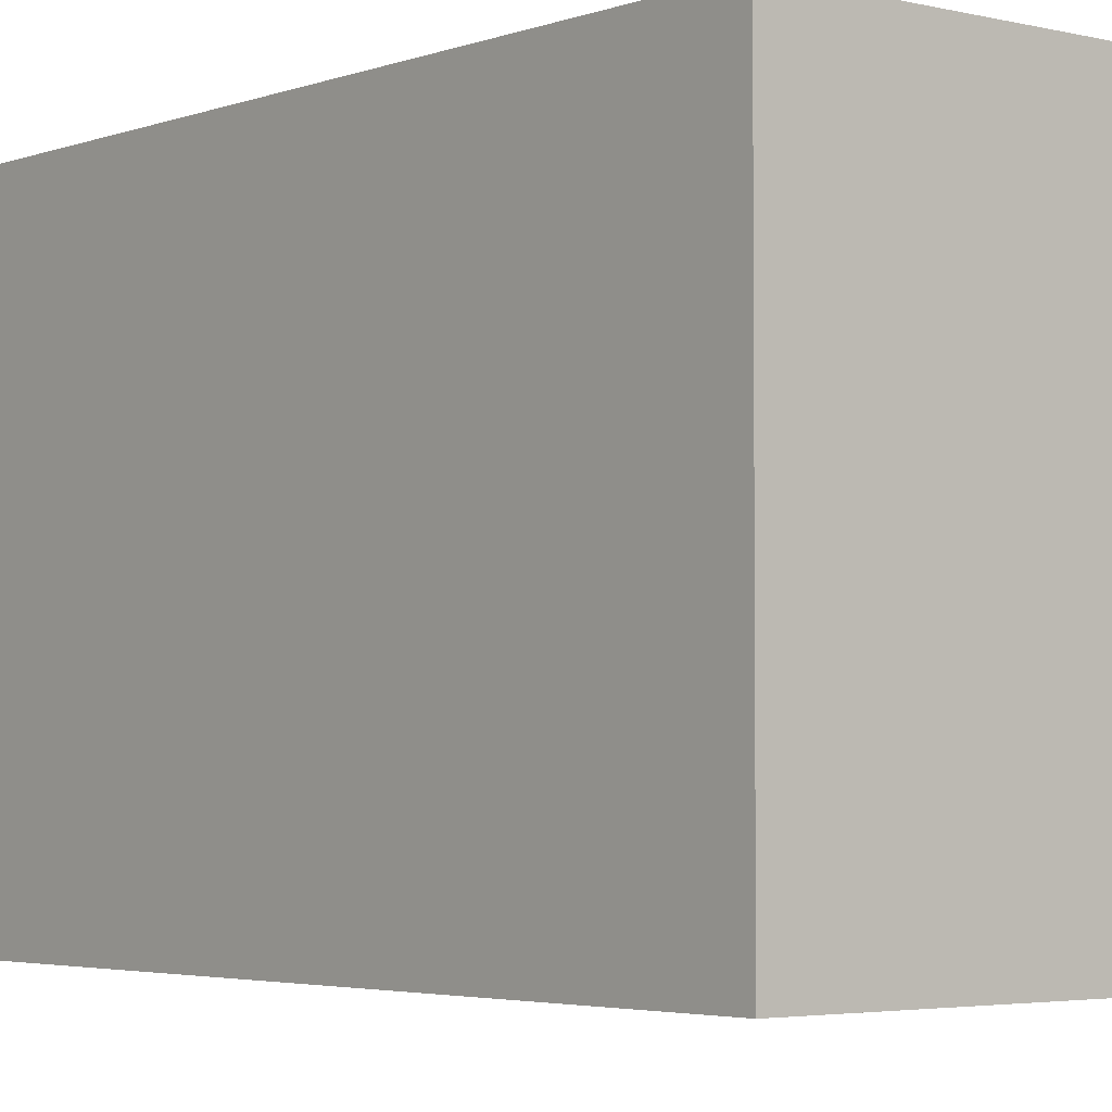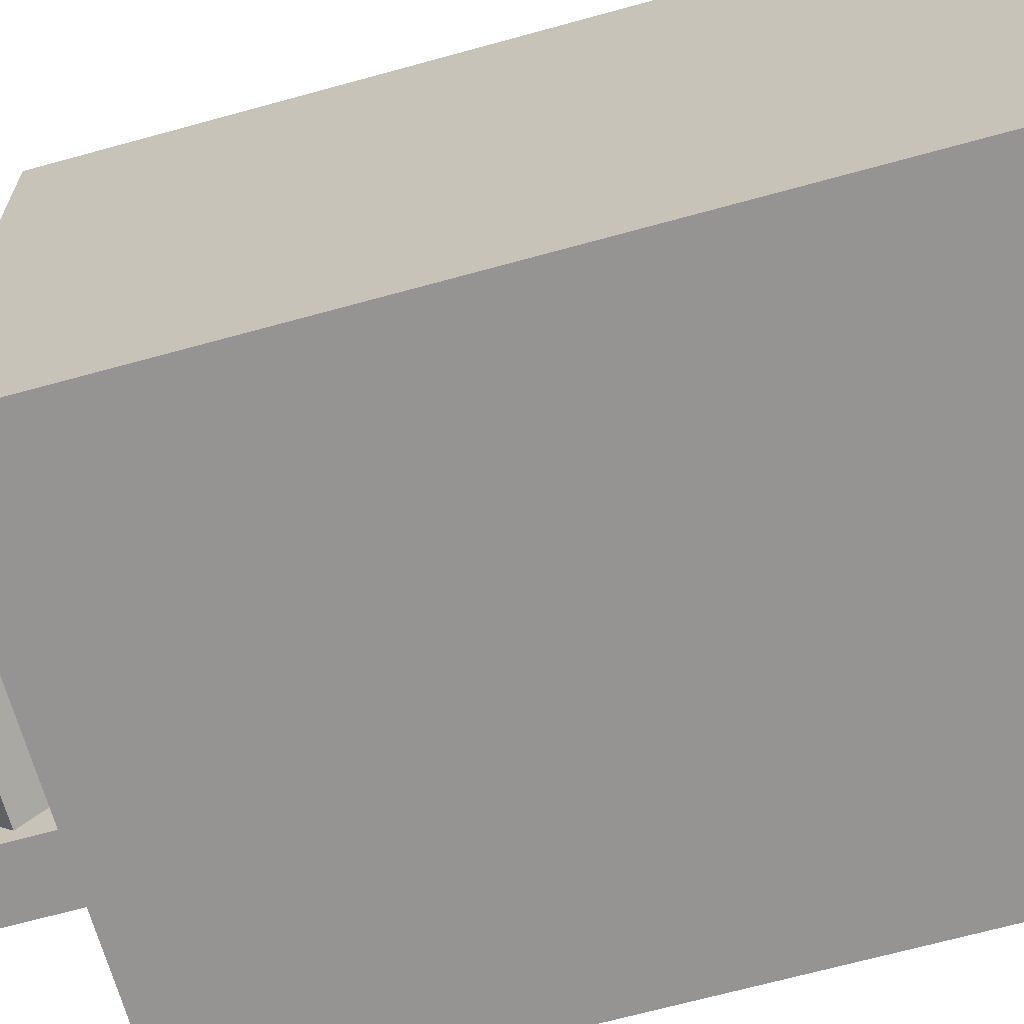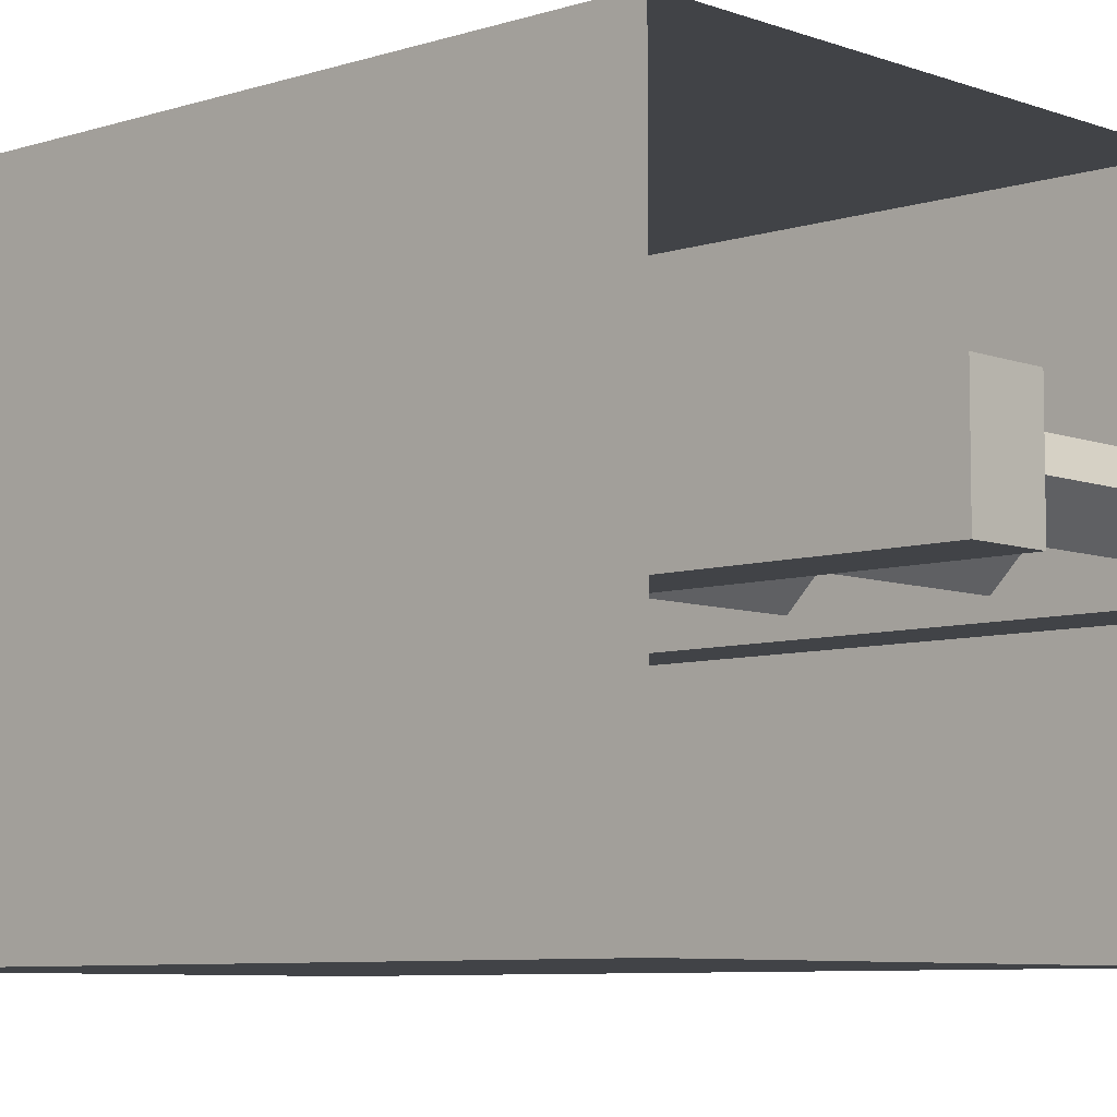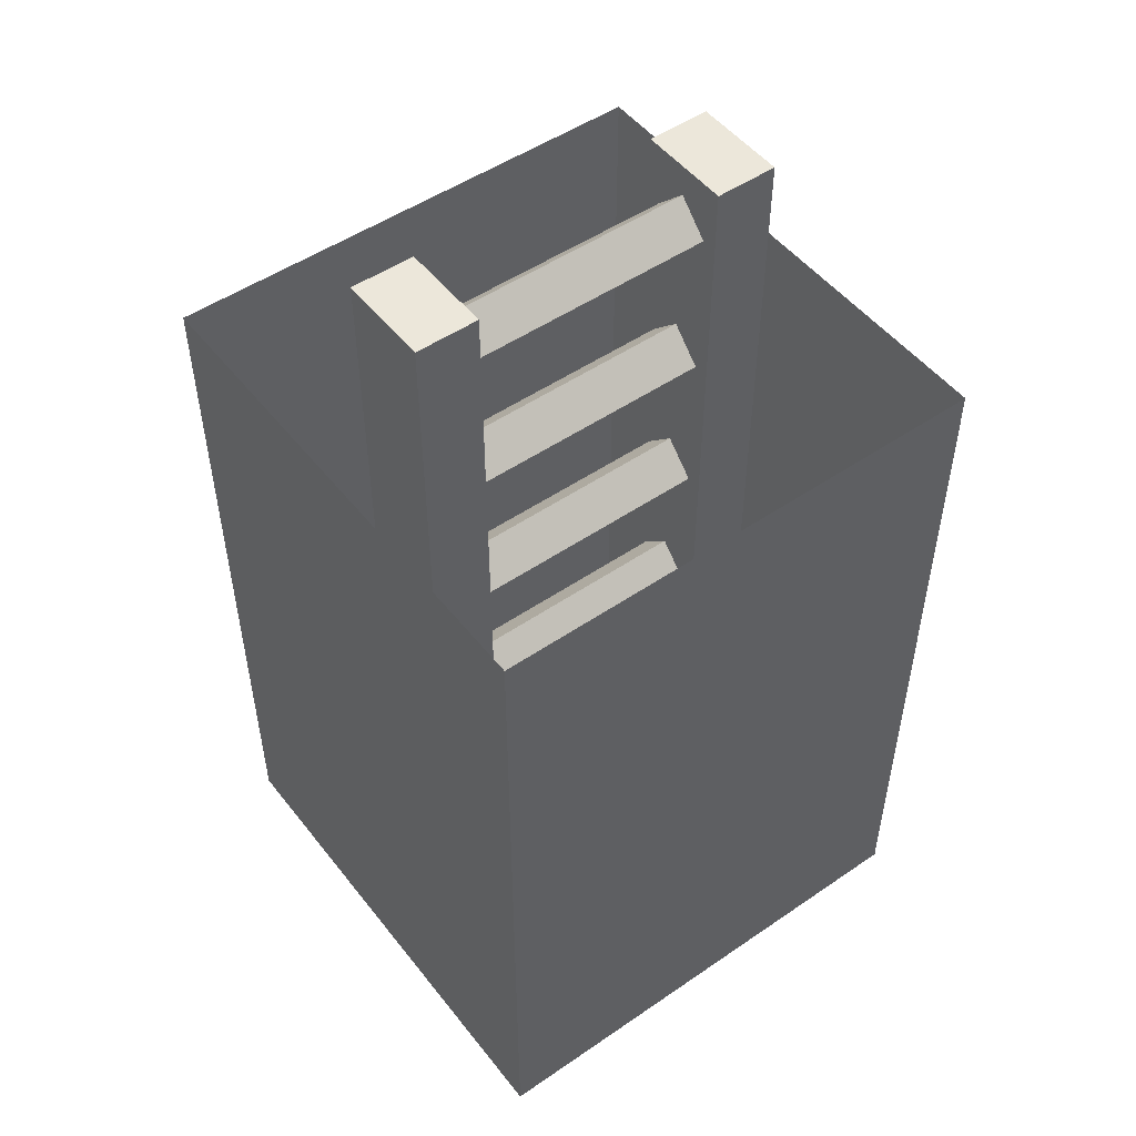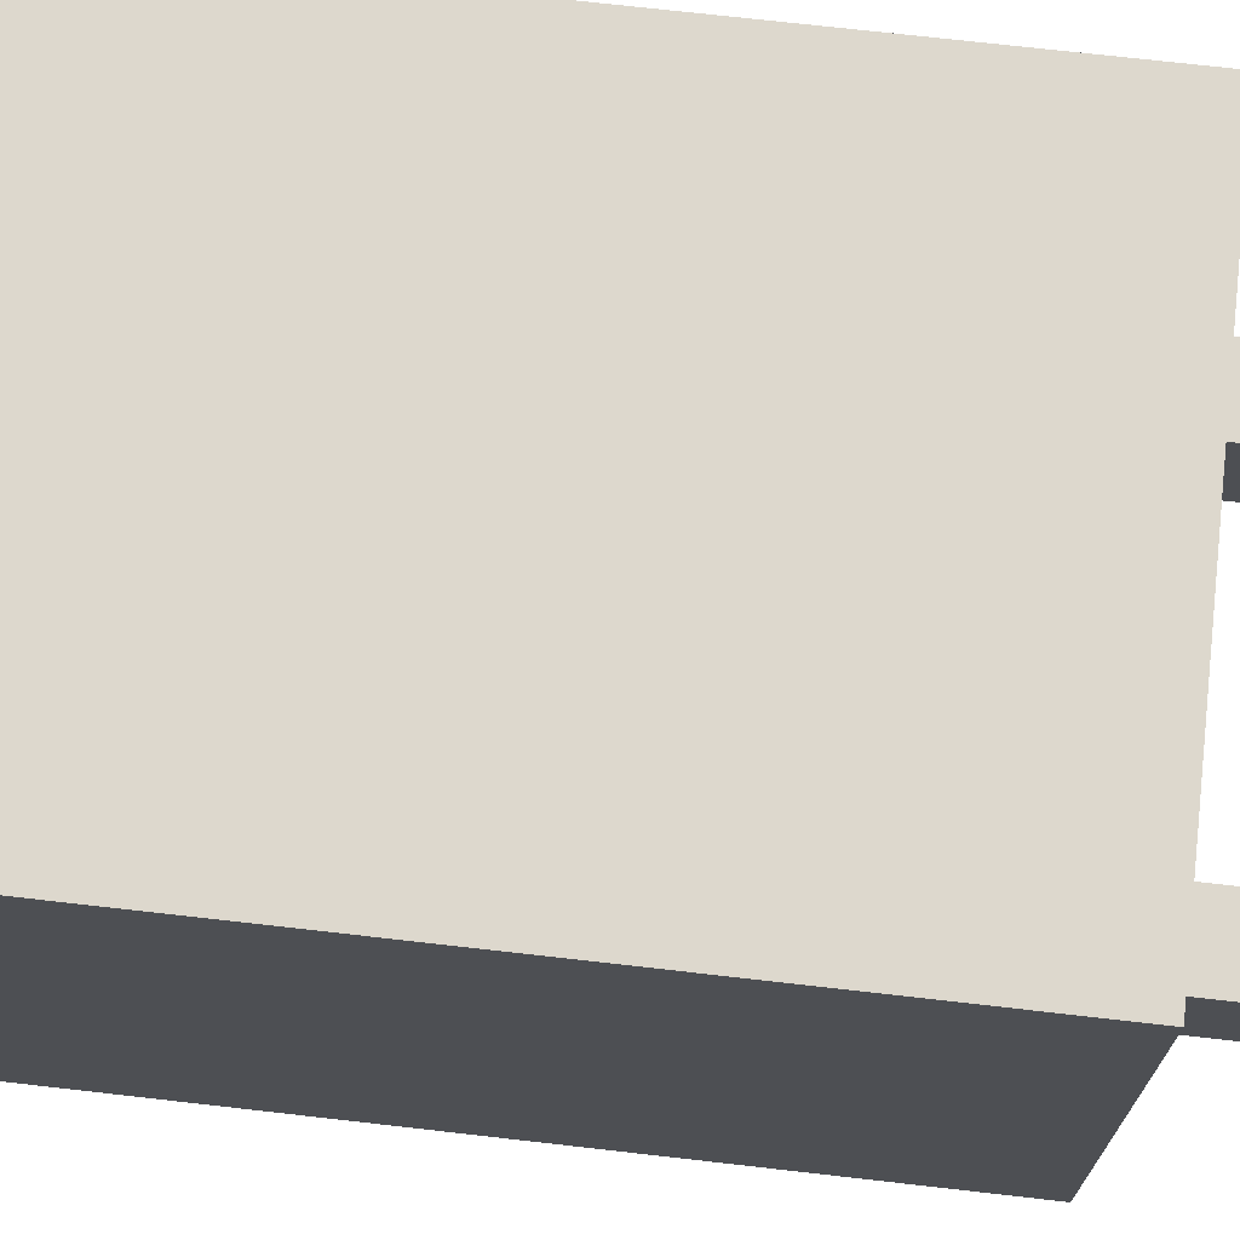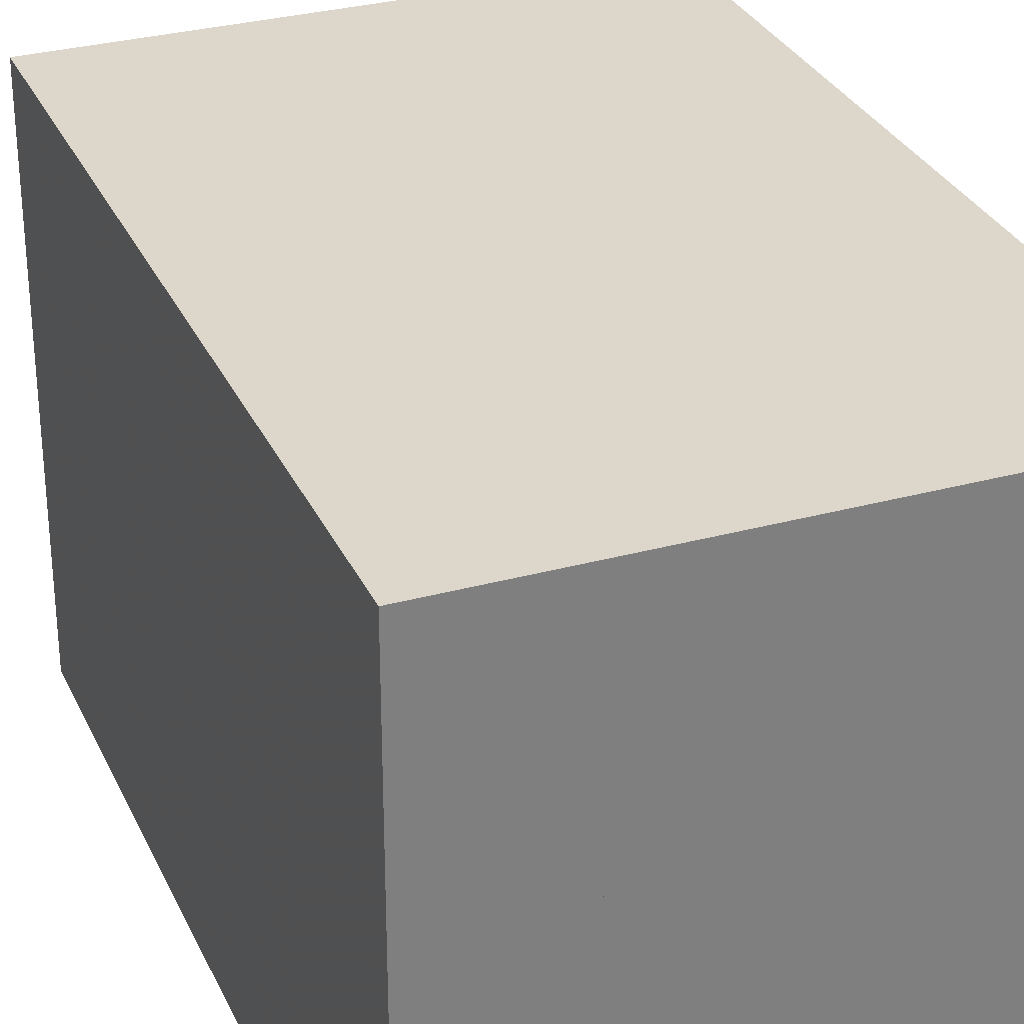
<metadata>
{"format":"obj","ext":"obj","renderer":"f3d","projection":"perspective","resolution":1024,"background":"white","views":[{"elev":-3.5,"azim":-39.4,"up":"+Z"},{"elev":-67.2,"azim":-74.5,"up":"+Z"},{"elev":-7.2,"azim":133.1,"up":"+Z"},{"elev":50.6,"azim":-36.8,"up":"+Y"},{"elev":72.3,"azim":96.5,"up":"+Z"},{"elev":30.7,"azim":-21.5,"up":"+Z"}]}
</metadata>
<code>
v 0.25 -0.6875 0
v 0.25 -0.75 0.0625
v -0.25 -0.75 0.0625
v -0.25 -0.6875 0
v 0.25 -0.75 -0.0625
v 0.25 -0.8125 0
v -0.25 -0.8125 0
v -0.25 -0.75 -0.0625
v 0.25 -0.375 0
v 0.25 -0.4375 0.0625
v -0.25 -0.4375 0.0625
v -0.25 -0.375 0
v 0.25 -0.4375 -0.0625
v 0.25 -0.5 0
v -0.25 -0.5 0
v -0.25 -0.4375 -0.0625
v 0.25 -0.0625 0
v 0.25 -0.125 0.0625
v -0.25 -0.125 0.0625
v -0.25 -0.0625 0
v 0.25 -0.125 -0.0625
v 0.25 -0.1875 0
v -0.25 -0.1875 0
v -0.25 -0.125 -0.0625
v 0.25 0.25 0
v 0.25 0.1875 0.0625
v -0.25 0.1875 0.0625
v -0.25 0.25 0
v 0.25 0.1875 -0.0625
v 0.25 0.125 0
v -0.25 0.125 0
v -0.25 0.1875 -0.0625
v 0.25 0.3125 0.09375
v 0.375 0.3125 0.09375
v 0.375 -1.5 0.09375
v 0.25 -1.5 0.09375
v 0.25 0.3125 -0.09375
v 0.375 0.3125 -0.09375
v 0.375 -1.5 -0.09375
v 0.25 -1.5 -0.09375
v -0.375 0.3125 0.09375
v -0.25 0.3125 0.09375
v -0.25 -1.5 0.09375
v -0.375 -1.5 0.09375
v -0.375 0.3125 -0.09375
v -0.25 0.3125 -0.09375
v -0.25 -1.5 -0.09375
v -0.375 -1.5 -0.09375
v -0.5 0 0.5
v -0.5 0 -0.5
v -0.5 -1.5 -0.5
v -0.5 -1.5 0.5
v 0.5 0 0.5
v 0.5 -1.5 0.5
v 0.5 0 -0.5
v 0.5 -1.5 -0.5
v -0.5 -0.125 0.5
v 0.5 -0.125 0.5
v 0.5 -0.125 -0.5
v -0.5 -0.125 -0.5
f 1 2 3
f 1 3 4
f 1 4 5
f 1 5 2
f 2 5 6
f 2 6 7
f 2 7 3
f 3 7 4
f 4 7 8
f 4 8 5
f 5 8 6
f 6 8 7
f 9 10 11
f 9 11 12
f 9 12 13
f 9 13 10
f 10 13 14
f 10 14 15
f 10 15 11
f 11 15 12
f 12 15 16
f 12 16 13
f 13 16 14
f 14 16 15
f 17 18 19
f 17 19 20
f 17 20 21
f 17 21 18
f 18 21 22
f 18 22 23
f 18 23 19
f 19 23 20
f 20 23 24
f 20 24 21
f 21 24 22
f 22 24 23
f 25 26 27
f 25 27 28
f 25 28 29
f 25 29 26
f 26 29 30
f 26 30 31
f 26 31 27
f 27 31 28
f 28 31 32
f 28 32 29
f 29 32 30
f 30 32 31
f 33 34 35
f 33 35 36
f 33 36 37
f 33 37 34
f 34 37 38
f 34 38 39
f 34 39 35
f 35 39 36
f 36 39 40
f 36 40 37
f 37 40 38
f 38 40 39
f 41 42 43
f 41 43 44
f 41 44 45
f 41 45 42
f 42 45 46
f 42 46 47
f 42 47 43
f 43 47 44
f 44 47 48
f 44 48 45
f 45 48 46
f 46 48 47
f 49 50 51
f 49 51 52
f 49 52 53
f 53 52 54
f 53 54 55
f 55 54 56
f 55 56 50
f 50 56 51
f 51 56 52
f 52 56 54
f 49 57 58
f 49 58 53
f 53 58 59
f 53 59 55
f 55 59 60
f 55 60 50
f 50 60 57
f 50 57 49

</code>
